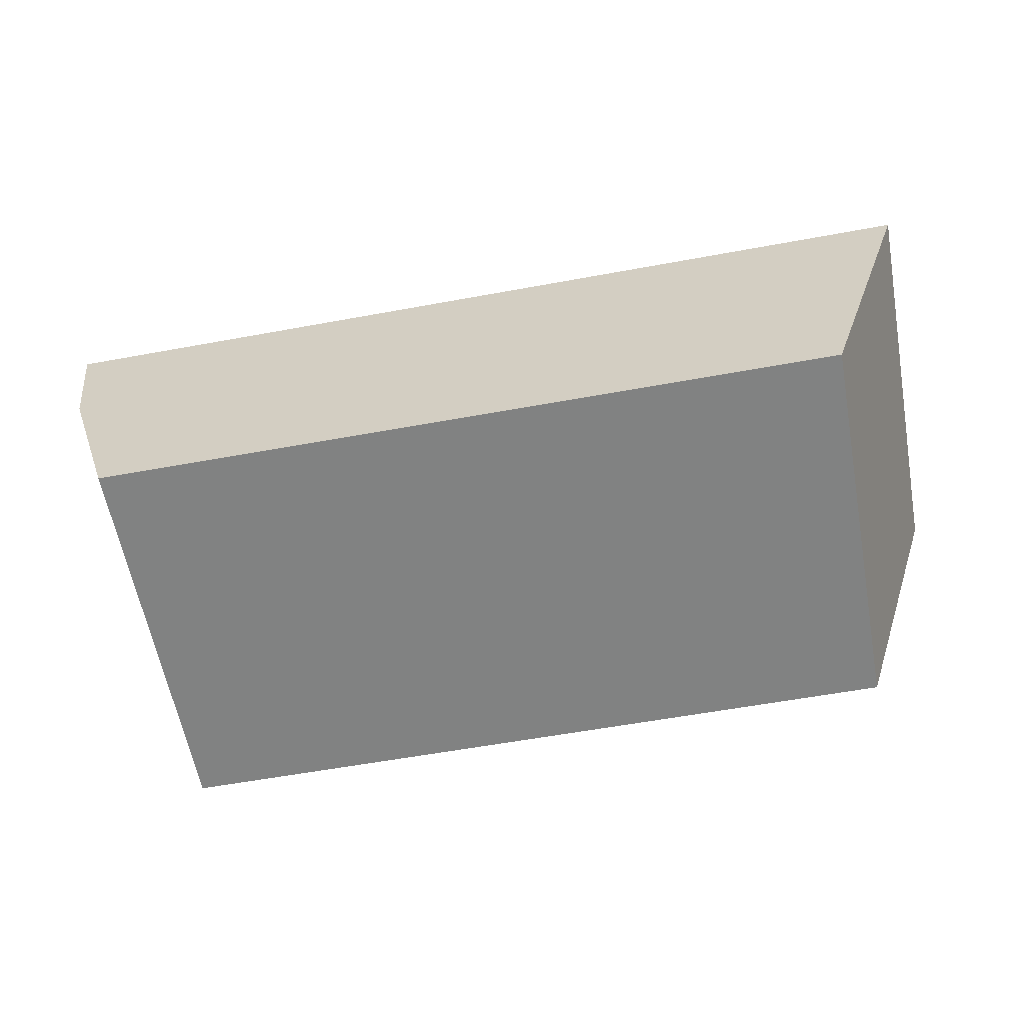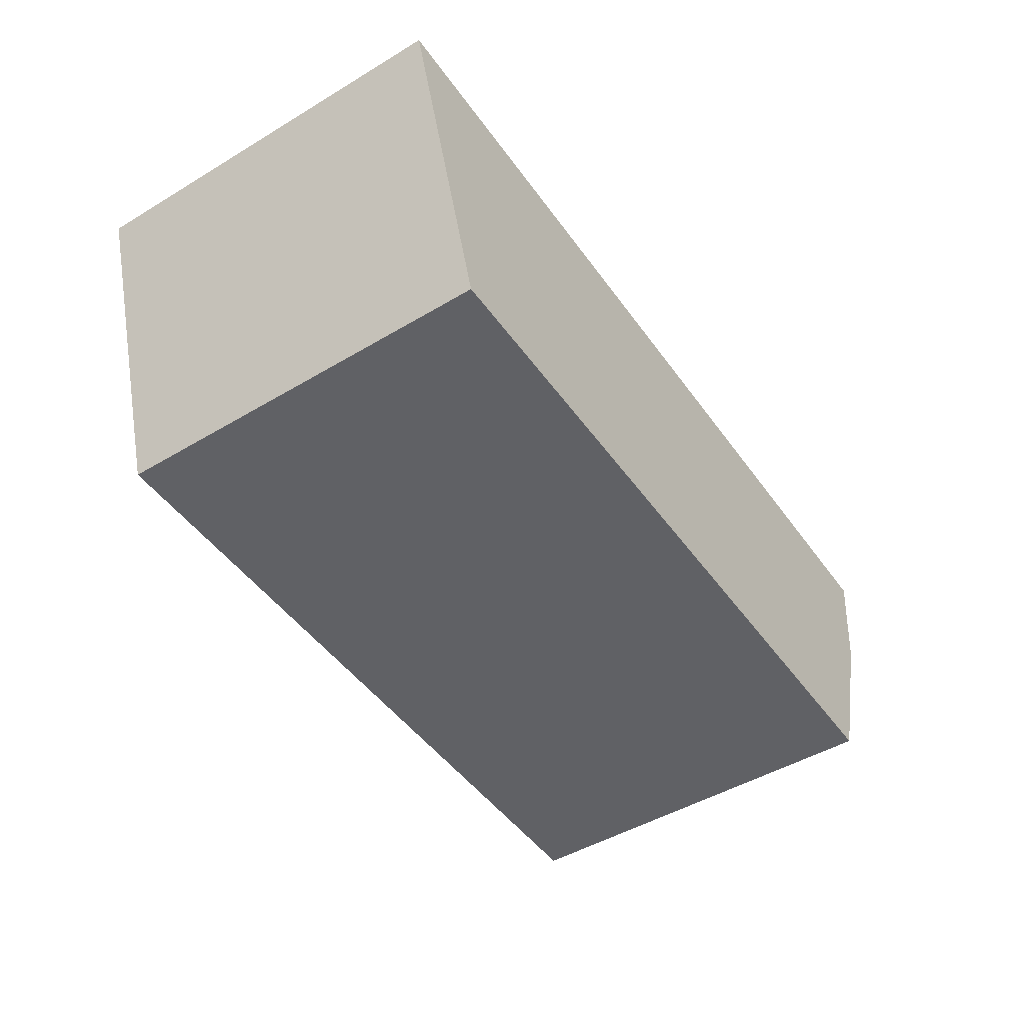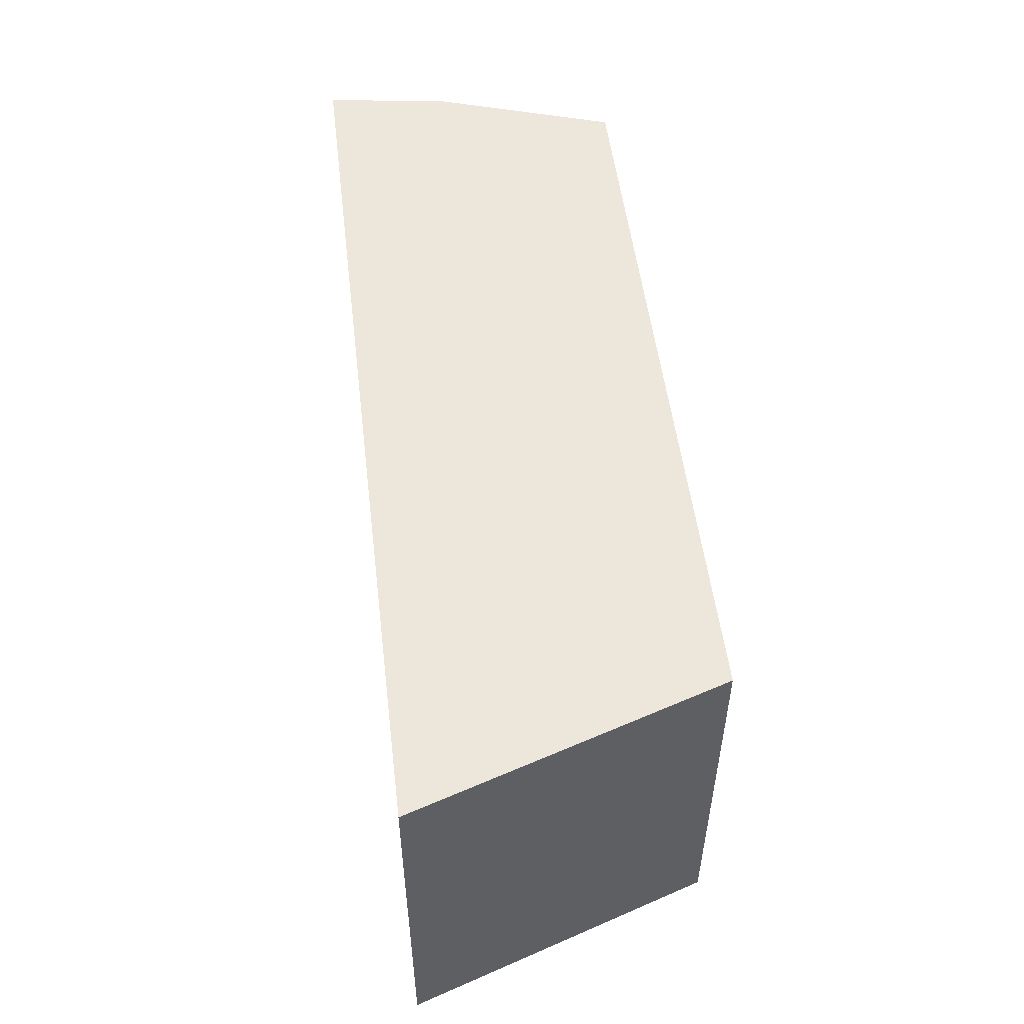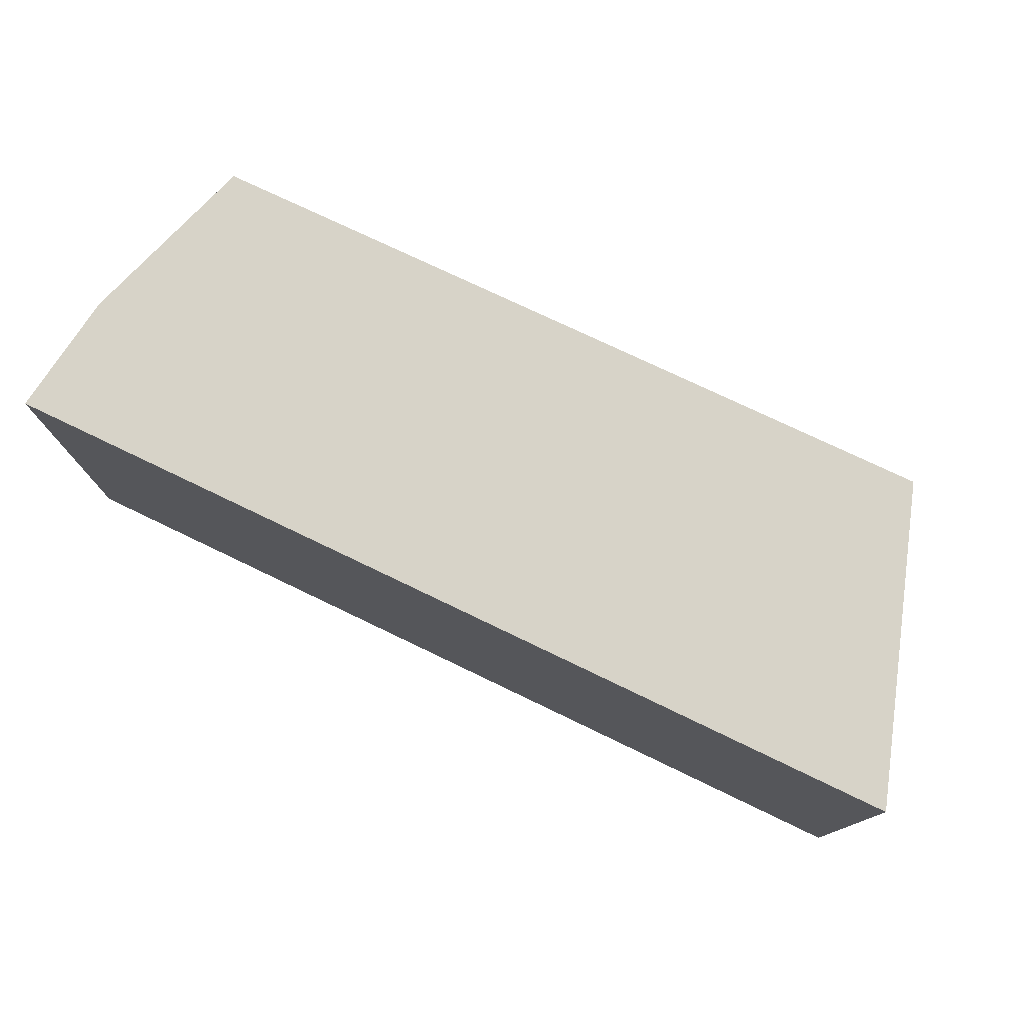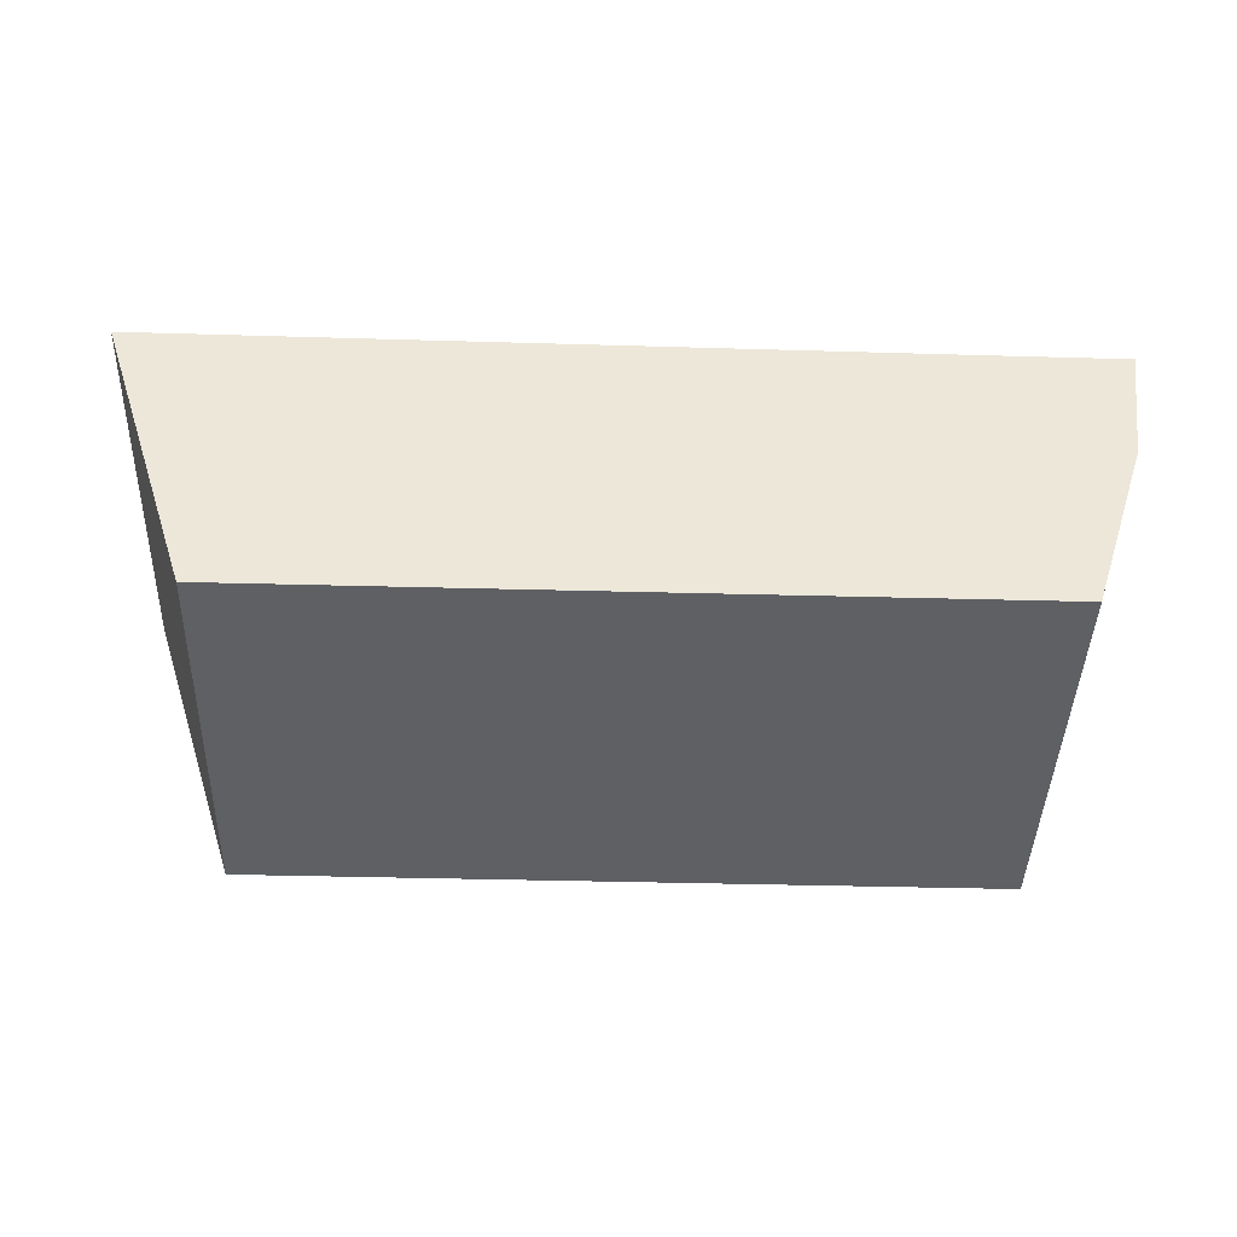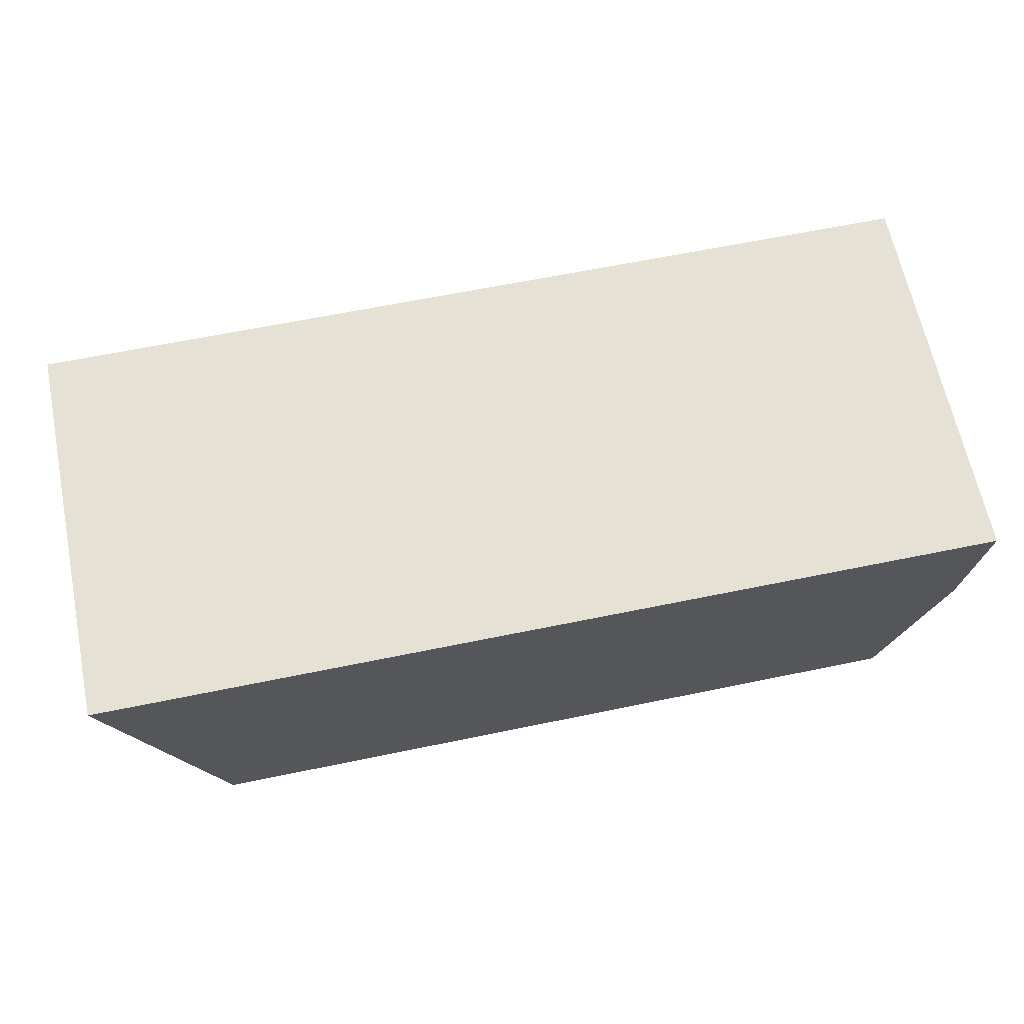
<metadata>
{"format":"obj","ext":"obj","renderer":"f3d","projection":"perspective","resolution":1024,"background":"white","views":[{"elev":-60.6,"azim":-169.5,"up":"+Y"},{"elev":-47.6,"azim":-56.1,"up":"+Y"},{"elev":52.6,"azim":-97.0,"up":"+Z"},{"elev":76.7,"azim":-154.6,"up":"+Z"},{"elev":-42.6,"azim":-1.8,"up":"+Y"},{"elev":65.2,"azim":-11.7,"up":"+Y"}]}
</metadata>
<code>
v 2.259 -1.067 1
v 2.175 -1.685 1
v 2.175 -1.685 -1
v -2.382 -1.047 -1
v -2.382 -1.047 1
v -1.881 -2.589 1
v 2.259 -1.067 -1
v 1.881 -2.589 -1
v 1.881 -2.589 1
v -1.881 -2.589 -1
f 5 2 1
f 5 1 4
f 6 5 4
f 6 2 5
f 7 3 4
f 7 4 1
f 7 1 2
f 7 2 3
f 8 3 2
f 8 4 3
f 9 8 2
f 9 2 6
f 9 6 8
f 10 8 6
f 10 6 4
f 10 4 8

</code>
